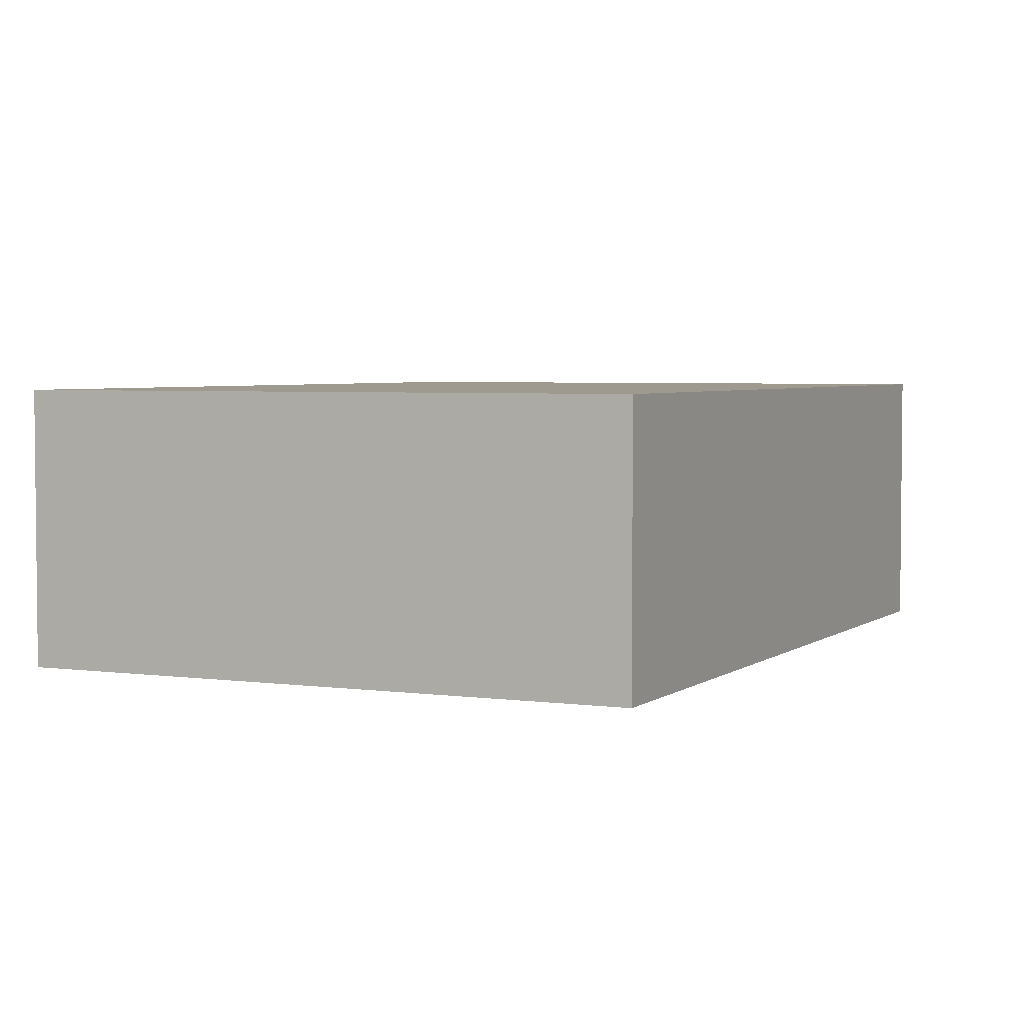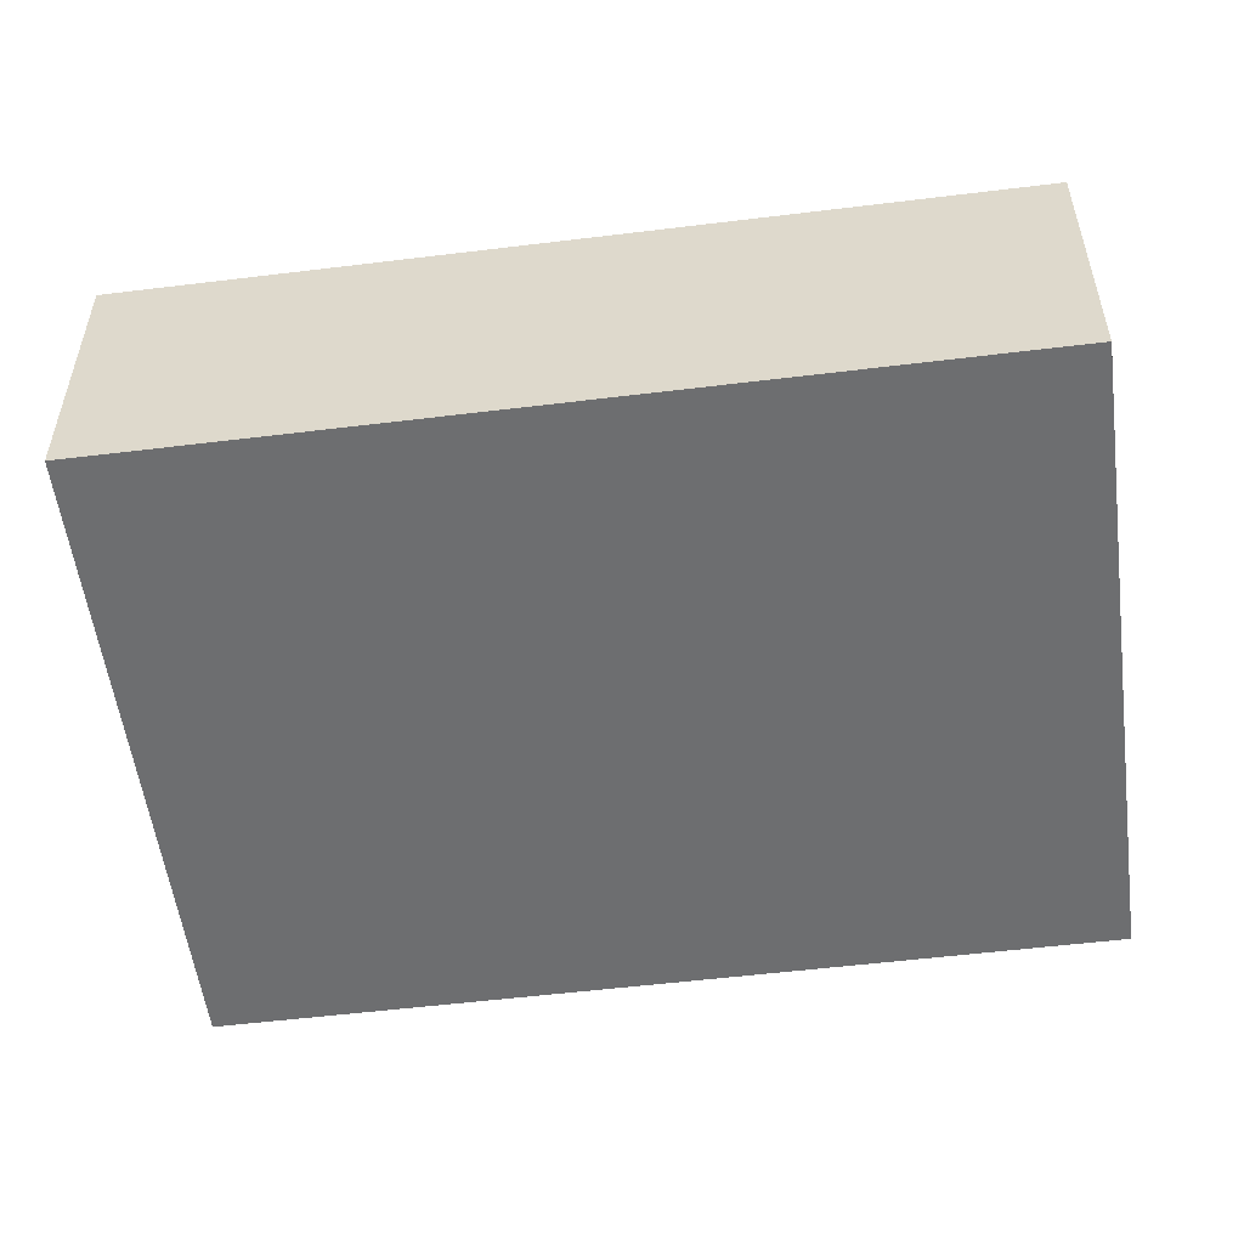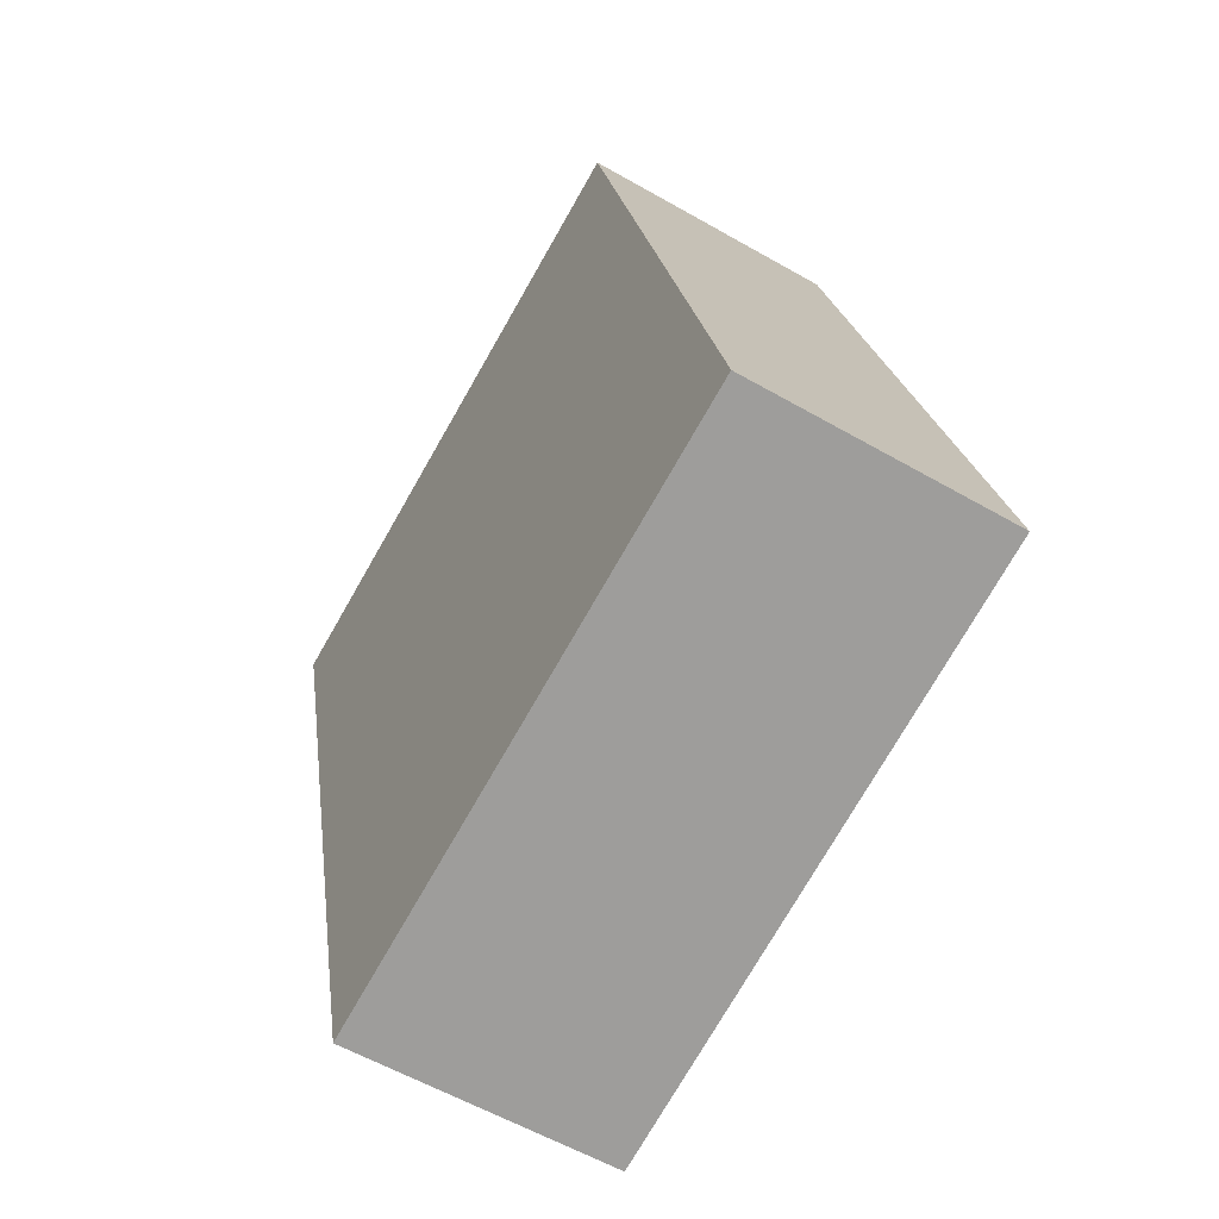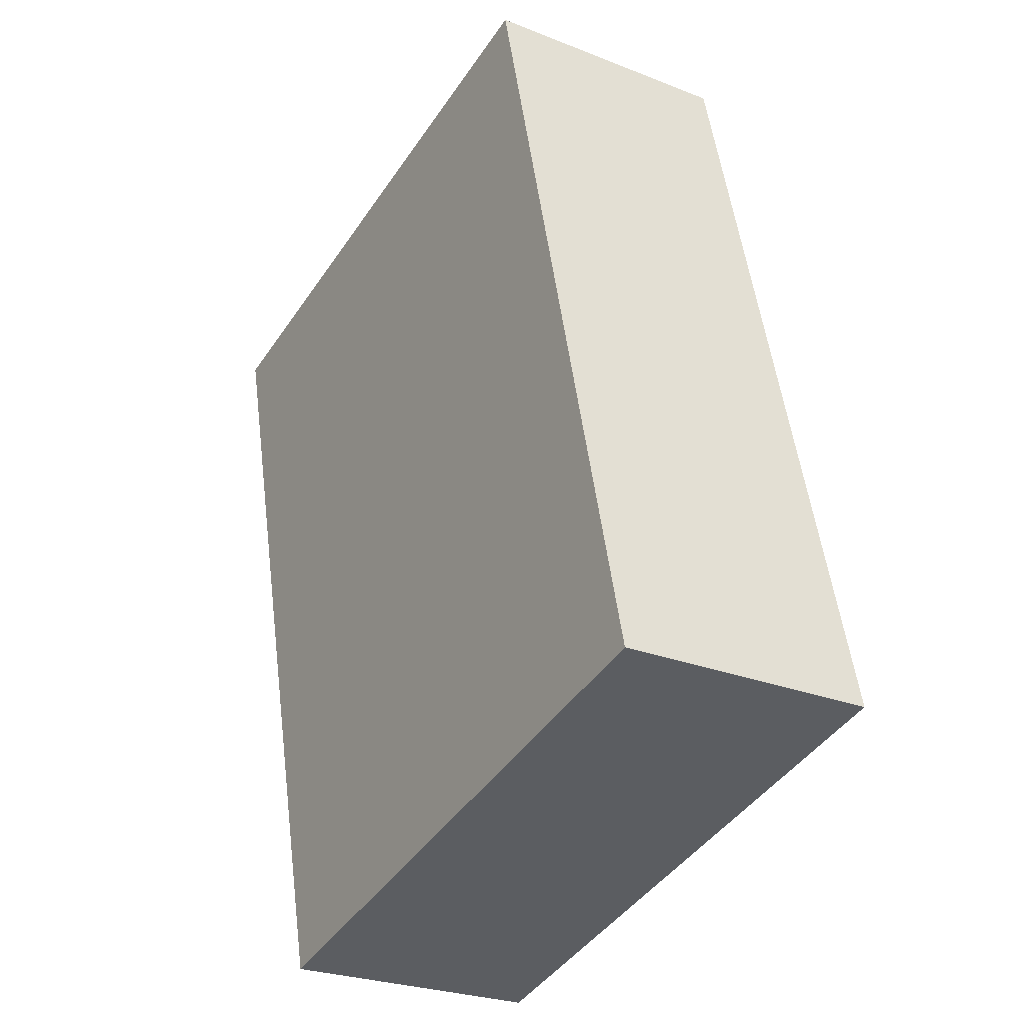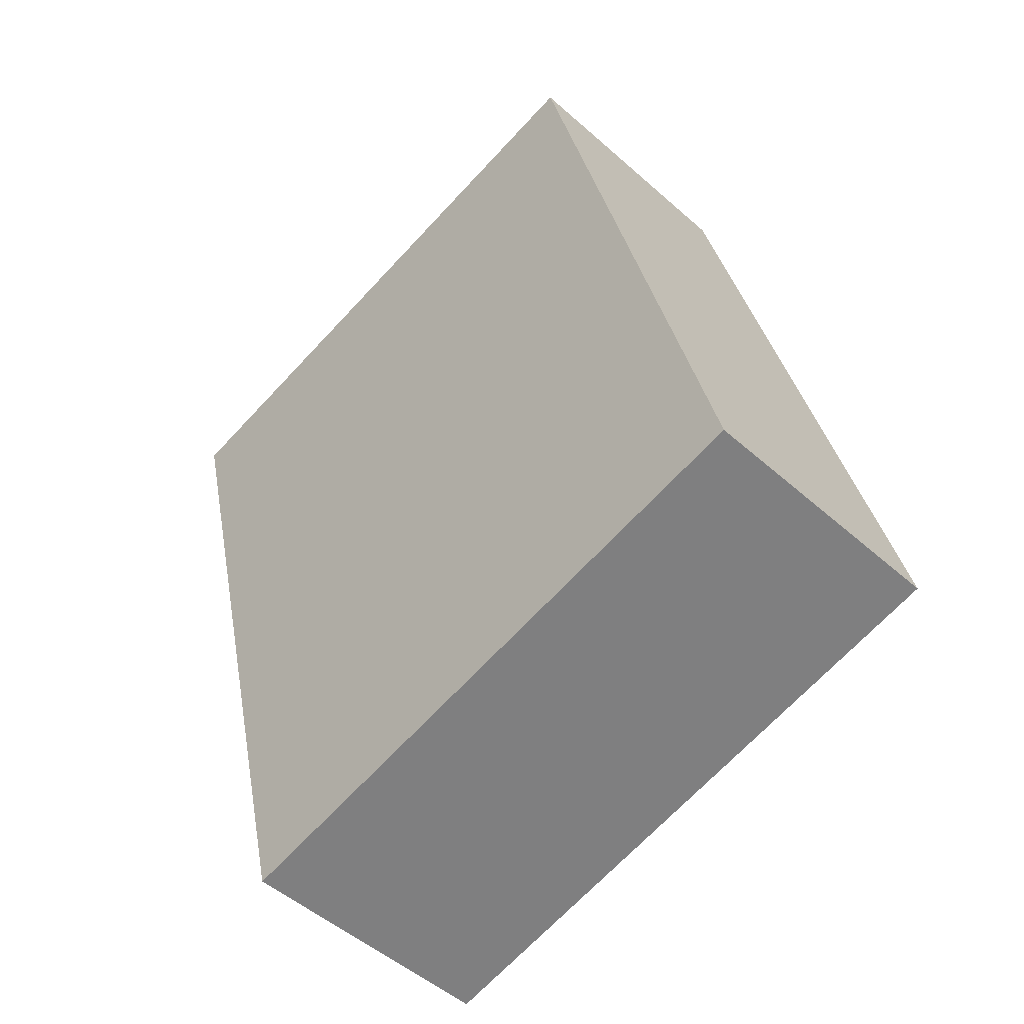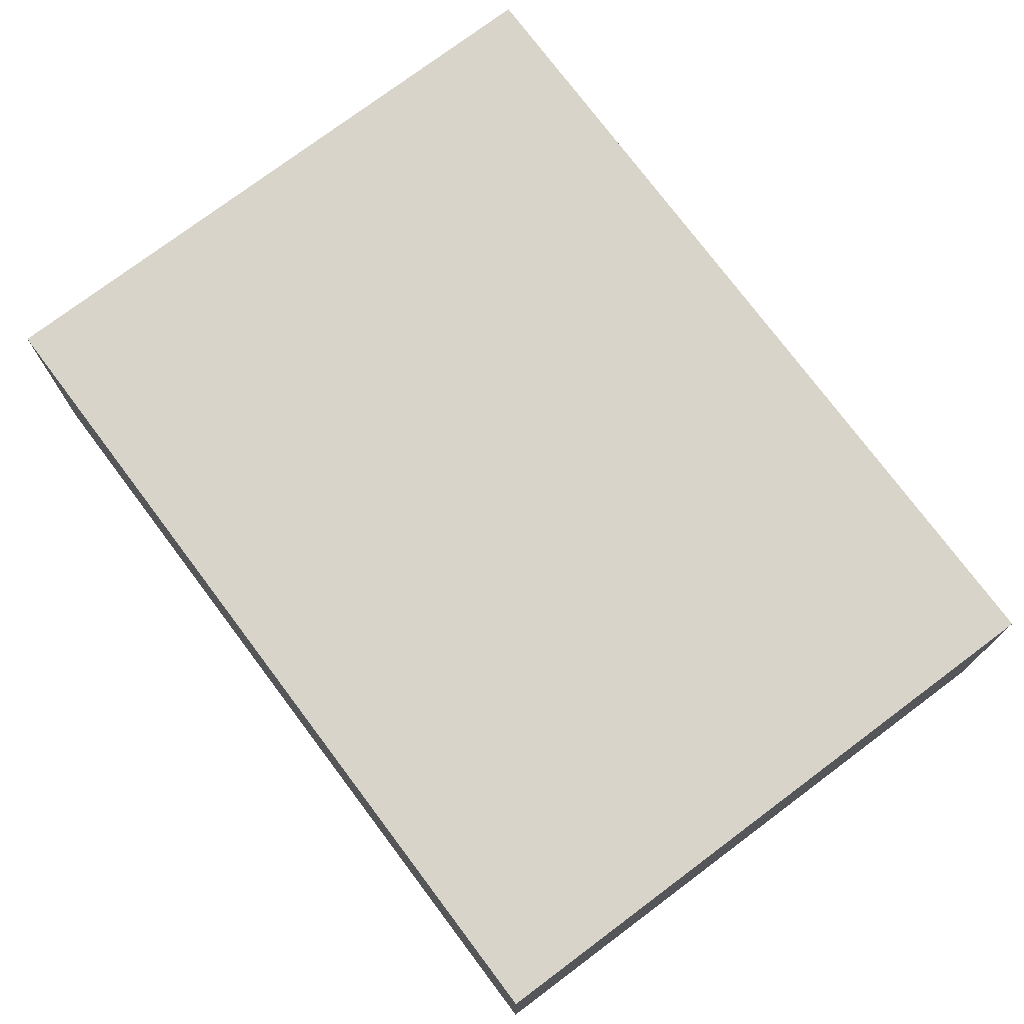
<metadata>
{"format":"obj","ext":"obj","renderer":"f3d","projection":"perspective","resolution":1024,"background":"white","views":[{"elev":3.8,"azim":-168.6,"up":"+Y"},{"elev":-54.3,"azim":-96.3,"up":"+Y"},{"elev":-58.3,"azim":59.3,"up":"+Z"},{"elev":-26.3,"azim":58.1,"up":"+Z"},{"elev":-49.5,"azim":45.5,"up":"+Z"},{"elev":75.6,"azim":-50.6,"up":"+Y"}]}
</metadata>
<code>
v  2.229 2.998 -9.12
v  6.736 2.998 1.646
v  8.965 2.998 -7.474
v  0 2.998 1.836e-16
v  8.965 4.577e-16 -7.474
v  2.229 5.584e-16 -9.12
v  0 0 0
v  6.736 -1.008e-16 1.646
g defaultobject
f 1 2 3
f 2 1 4
f 5 1 3
f 1 5 6
f 6 4 1
f 4 6 7
f 7 2 4
f 2 7 8
f 8 3 2
f 3 8 5
f 8 6 5
f 6 8 7

</code>
